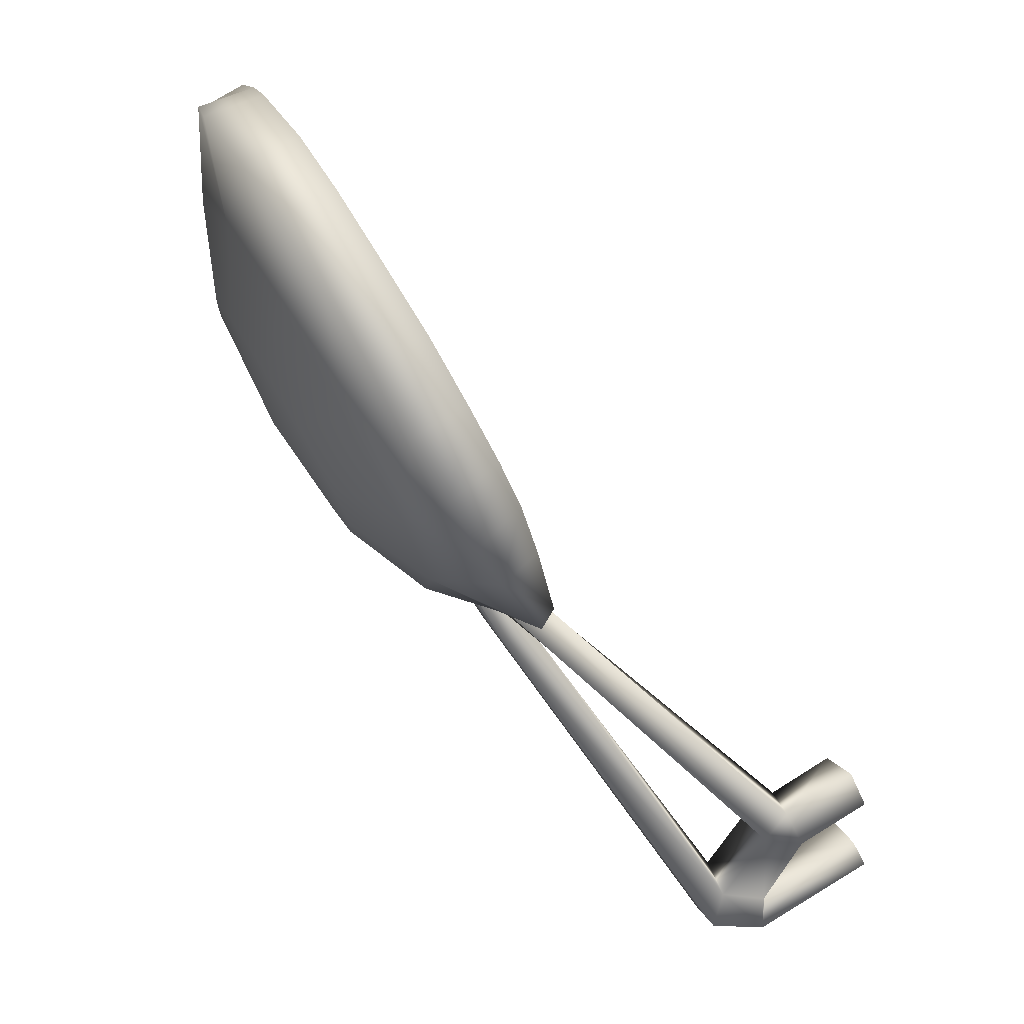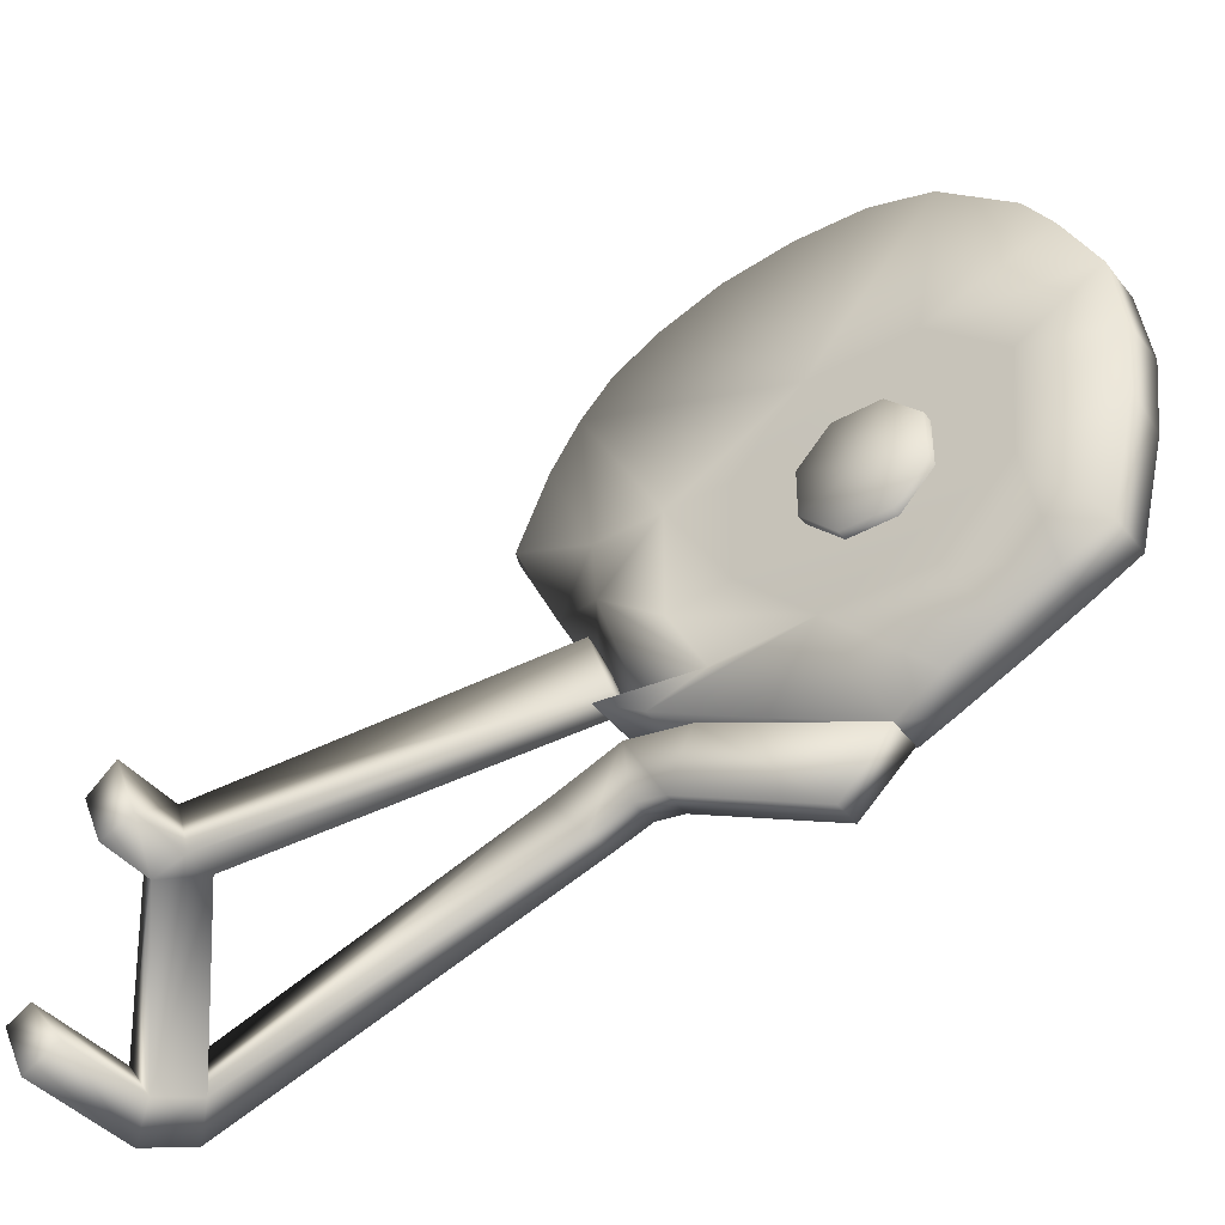
<metadata>
{"format":"obj","ext":"obj","renderer":"f3d","projection":"perspective","resolution":1024,"background":"white","views":[{"elev":77.6,"azim":-31.3,"up":"+Y"},{"elev":-40.7,"azim":124.7,"up":"+Y"}]}
</metadata>
<code>
v 0.8236 -1.161 5.57
v 0.9052 -1.762 5.325
v -0.2655 -0.8213 2.347
v 0.8236 -1.161 5.57
v -0.2655 -0.1929 2.567
v -0.5247 -0.3392 2.542
v -0.5463 -0.8213 2.347
v 0.5917 -1.762 5.35
v 0.5917 -1.762 5.35
v 0.5615 -1.333 5.662
v 0.9052 -1.762 5.325
v 0.5917 -1.762 5.35
v -0.5463 -0.8213 2.347
v 0.9255 -1.885 5.65
v 0.5917 -1.762 5.35
v 0.2388 -3.434 5.515
v 0.5615 -1.333 5.662
v 0.1577 -3.002 5.859
v 0.9052 -1.762 5.325
v -0.5463 -0.8213 2.347
v -0.2655 -0.8213 2.347
v 0.9255 -1.885 5.65
v 1.503 -1.885 5.644
v 1.503 -1.401 5.854
v 0.831 -1.409 5.855
v 0.9255 -1.885 5.65
v 0.9052 -1.762 5.325
v 1.503 -1.762 5.319
v 0.9255 -1.885 5.65
v 1.503 -1.885 5.644
v 1.503 -1.762 5.319
v 0.8236 -1.161 5.57
v 1.503 -1.161 5.57
v 1.503 -1.161 5.57
v 1.503 -1.401 5.854
v 1.503 -1.885 5.644
v 1.503 -1.762 5.319
v 0.8236 -1.161 5.57
v 0.831 -1.409 5.855
v 1.503 -1.401 5.854
v 1.503 -1.401 5.854
v 1.503 -1.161 5.57
v -0.2122 -1.626 2.885
v -0.2373 -1.357 2.233
v -0.5078 -1.357 2.224
v -0.4827 -1.627 2.86
v -0.2386 -2.006 1.865
v -0.2386 -1.949 2.156
v -0.5114 -1.954 2.146
v -0.5114 -1.954 2.146
v -0.5113 -2.001 1.871
v -0.2655 -0.1929 2.567
v -0.2655 -0.8213 2.347
v -0.5463 -0.8213 2.347
v -0.5463 -0.8213 2.347
v -0.5247 -0.3392 2.542
v 0.3305 -3.706 6.08
v 0.6005 -3.536 5.727
v 1.503 -3.533 5.735
v 1.503 -3.706 6.08
v 0.9255 -1.885 5.65
v 0.831 -1.409 5.855
v 0.477 -3.082 6.094
v 0.9255 -1.885 5.65
v 0.477 -3.082 6.094
v 0.6005 -3.536 5.727
v -0.2134 -2.093 2.521
v -0.2386 -1.949 2.156
v -0.2373 -1.357 2.233
v -0.2373 -1.357 2.233
v -0.2122 -1.626 2.885
v -0.2386 -2.006 1.865
v -0.2373 -1.468 1.627
v -0.2373 -1.357 2.233
v -0.5078 -1.455 1.635
v -0.5078 -1.357 2.224
v 1.503 -3.214 6.32
v 1.503 -3.09 6.094
v 0.4848 -3.09 6.094
v 0.3332 -3.213 6.318
v 0.3332 -3.213 6.318
v 0.4848 -3.09 6.094
v 0.477 -3.082 6.094
v -0.4827 -1.627 2.86
v -0.5078 -1.357 2.224
v -0.5114 -1.954 2.146
v -0.4863 -2.098 2.493
v -0.2386 -2.006 1.865
v -0.2373 -1.357 2.233
v -0.2386 -1.949 2.156
v -0.5078 -1.357 2.224
v -0.5078 -1.455 1.635
v -0.5113 -2.001 1.871
v -0.5114 -1.954 2.146
v -0.2386 -2.674 0.4981
v -0.1957 -2.217 0.008145
v -0.2373 -1.468 1.627
v -0.2386 -2.674 0.4981
v -0.2386 -2.006 1.865
v -0.2373 -1.468 1.627
v -0.5078 -2.225 0.01264
v -0.5078 -1.455 1.635
v -0.5078 -2.225 0.01264
v -0.2386 -2.674 0.4981
v -0.5113 -2.664 0.5079
v -0.2386 -2.674 0.4981
v -0.5113 -2.001 1.871
v -0.2386 -2.006 1.865
v -0.5078 -2.225 0.01264
v -0.5113 -2.664 0.5079
v -0.5239 -2.164 1.507
v -0.5078 -1.455 1.635
v -0.5113 -2.001 1.871
v 0.6005 -3.536 5.727
v 0.477 -3.082 6.094
v 0.4848 -3.09 6.094
v 1.503 -3.09 6.094
v 0.6005 -3.536 5.727
v 1.503 -3.533 5.735
v 1.503 -3.214 6.32
v 1.503 -3.09 6.094
v 1.503 -3.706 6.08
v 1.503 -3.533 5.735
v 0.5615 -1.333 5.662
v 0.1577 -3.002 5.859
v 0.477 -3.082 6.094
v 0.831 -1.409 5.855
v 0.2388 -3.434 5.515
v -0.06565 -3.59 5.816
v -0.4863 -2.098 2.493
v 0.2388 -3.434 5.515
v -0.4863 -2.098 2.493
v -0.2134 -2.093 2.521
v -0.06647 -3.124 6.06
v -0.4827 -1.627 2.86
v -0.06565 -3.59 5.816
v 0.6005 -3.536 5.727
v 0.2388 -3.434 5.515
v 0.5917 -1.762 5.35
v 0.9255 -1.885 5.65
v -0.2134 -2.093 2.521
v -0.4863 -2.098 2.493
v -0.5114 -1.954 2.146
v -0.2134 -2.093 2.521
v -0.5114 -1.954 2.146
v -0.2386 -1.949 2.156
v 0.5615 -1.333 5.662
v 0.8236 -1.161 5.57
v -0.2655 -0.1929 2.567
v 0.5615 -1.333 5.662
v -0.2655 -0.1929 2.567
v -0.5247 -0.3392 2.542
v 1.503 -3.214 6.32
v 0.3332 -3.213 6.318
v 0.3305 -3.706 6.08
v 1.503 -3.214 6.32
v 1.503 -3.706 6.08
v 0.3332 -3.213 6.318
v -0.06647 -3.124 6.06
v -0.06565 -3.59 5.816
v 0.3305 -3.706 6.08
v -0.4827 -1.627 2.86
v -0.06647 -3.124 6.06
v 0.1577 -3.002 5.859
v -0.2122 -1.626 2.885
v -0.5239 -2.164 1.507
v -0.5113 -2.664 0.5079
v -0.5113 -2.001 1.871
v -0.2122 -1.626 2.885
v 0.1577 -3.002 5.859
v 0.2388 -3.434 5.515
v -0.2134 -2.093 2.521
v 0.2388 -3.434 5.515
v 0.6005 -3.536 5.727
v 0.3305 -3.706 6.08
v -0.06565 -3.59 5.816
v -0.9135 -0.9048 -1.021
v -0.9135 0.01631 -1.403
v -0.5361 -0.4087 -2.04
v -0.5361 -1.375 -1.8
v -0.9135 -1.512 -0.2305
v -0.9135 -0.9048 -1.021
v -0.5361 -1.59 -1.375
v -0.9135 -1.512 -0.2305
v -0.5361 -1.819 -0.8896
v -0.5361 -1.819 -0.8896
v -0.5361 -2.09 -0.2901
v -0.5361 -1.819 -0.8896
v -0.1163 -2.019 -0.4406
v -0.1015 -1.819 -0.8896
v -0.9135 2.177 0.2552
v -0.6226 2.854 0.5135
v -0.6226 2.805 -0.1854
v -0.6226 2.805 -0.1854
v -0.6226 2.617 -0.7991
v -0.9135 1.796 -0.6659
v -0.6226 2.854 0.5135
v -0.1132 2.748 -0.1656
v -0.1132 2.785 0.509
v -0.9135 2.047 1.244
v -0.6129 2.584 1.79
v -0.6116 2.766 1.176
v -0.6116 2.766 1.176
v -0.6226 2.854 0.5135
v -0.9135 2.177 0.2552
v -0.6129 2.584 1.79
v -0.1022 2.698 1.176
v -0.1035 2.502 1.772
v -0.9135 -1.642 0.758
v -0.9135 -1.512 -0.2305
v -0.5361 -2.09 -0.2901
v -0.5375 -2.217 0.008145
v -0.8145 -1.738 0.9938
v -0.7158 -1.294 1.952
v -0.9135 -1.26 1.679
v -0.9135 -1.642 0.758
v -0.9135 -1.642 0.758
v -0.5375 -2.217 0.008145
v -0.9135 -1.26 1.679
v -1.234 -0.8692 0.6563
v -1.234 -0.642 1.205
v -0.1199 -1.294 1.952
v -0.8145 -1.738 0.9938
v -0.1199 -1.294 1.952
v -0.1957 -1.738 0.9938
v -0.9135 -1.26 1.679
v -0.7158 -1.294 1.952
v -0.5991 -1.114 2.349
v -0.9135 -0.4694 2.286
v -0.562 -0.9355 2.483
v -0.9135 -0.4694 2.286
v -1.234 -0.1711 1.566
v -1.234 -0.642 1.205
v -0.9135 -0.4694 2.286
v -0.9135 -1.26 1.679
v -0.9135 0.01631 -1.403
v -0.5361 0.2788 -2.117
v -0.5361 -0.4087 -2.04
v -0.5361 0.2788 -2.117
v -0.1015 -0.3297 -2.06
v -0.1015 0.2788 -2.117
v -0.9063 0.5112 2.417
v -0.3809 1.014 3.328
v -0.5252 1.664 2.959
v -0.9135 1.44 2.035
v -0.9135 -0.9048 -1.021
v -0.5361 -1.375 -1.8
v -0.5361 -1.59 -1.375
v -0.5361 -1.375 -1.8
v -0.1015 -1.59 -1.375
v -0.1015 -1.375 -1.8
v -0.1015 -1.59 -1.375
v -0.9135 1.44 2.035
v -0.5992 2.318 2.307
v -0.6129 2.584 1.79
v -0.9135 2.047 1.244
v -0.9135 1.796 -0.6659
v -0.6226 2.01 -1.515
v -0.5809 1.609 -1.778
v -0.9135 1.796 -0.6659
v -0.9135 1.005 -1.273
v -0.9135 0.01631 -1.403
v -0.9135 1.005 -1.273
v -0.5361 0.9699 -2.019
v -0.5361 0.2788 -2.117
v -0.9135 -0.4694 2.286
v -0.562 -0.9355 2.483
v -0.5562 -0.3447 2.668
v -1.234 -0.4303 -0.4031
v -1.337 0.2677 0.5066
v -1.234 0.118 -0.6303
v -1.234 -0.7917 0.06781
v -1.337 0.2677 0.5066
v -1.234 -0.4303 -0.4031
v -1.234 -0.8692 0.6563
v -1.337 0.2677 0.5066
v -1.234 -0.7917 0.06781
v -1.234 -0.642 1.205
v -1.337 0.2677 0.5066
v -1.234 -0.8692 0.6563
v -1.234 -0.1711 1.566
v -1.337 0.2677 0.5066
v -1.234 -0.642 1.205
v -1.234 0.4174 1.643
v -1.337 0.2677 0.5066
v -1.234 -0.1711 1.566
v -1.234 0.9658 1.416
v -1.337 0.2677 0.5066
v -1.234 0.4174 1.643
v -1.234 1.327 0.9454
v -1.337 0.2677 0.5066
v -1.234 0.9658 1.416
v -1.234 1.177 -0.1914
v -1.337 0.2677 0.5066
v -1.234 1.405 0.357
v -1.234 1.405 0.357
v -1.337 0.2677 0.5066
v -1.234 1.327 0.9454
v -1.234 0.7065 -0.5528
v -1.337 0.2677 0.5066
v -1.234 1.177 -0.1914
v -1.234 0.118 -0.6303
v -1.337 0.2677 0.5066
v -1.234 0.7065 -0.5528
v -0.9063 0.5112 2.417
v -1.234 0.4174 1.643
v -1.234 -0.1711 1.566
v -0.9135 -0.4694 2.286
v -0.9135 1.44 2.035
v -1.234 0.9658 1.416
v -1.234 0.4174 1.643
v -0.9063 0.5112 2.417
v -0.9135 2.047 1.244
v -1.234 1.327 0.9454
v -1.234 0.9658 1.416
v -0.9135 1.44 2.035
v -0.9135 1.796 -0.6659
v -1.234 1.177 -0.1914
v -1.234 1.405 0.357
v -0.9135 2.177 0.2552
v -0.9135 1.005 -1.273
v -1.234 0.7065 -0.5528
v -1.234 1.177 -0.1914
v -0.9135 1.796 -0.6659
v -0.9135 0.01631 -1.403
v -1.234 0.118 -0.6303
v -1.234 0.7065 -0.5528
v -0.9135 0.01631 -1.403
v -0.9135 1.005 -1.273
v -0.9135 -0.9048 -1.021
v -1.234 -0.4303 -0.4031
v -1.234 0.118 -0.6303
v -0.9135 -0.9048 -1.021
v -0.9135 0.01631 -1.403
v -0.9135 -1.512 -0.2305
v -1.234 -0.7917 0.06781
v -1.234 -0.4303 -0.4031
v -0.9135 -1.512 -0.2305
v -0.9135 -0.9048 -1.021
v -0.9135 -1.642 0.758
v -1.234 -0.8692 0.6563
v -1.234 -0.7917 0.06781
v -0.9135 -1.642 0.758
v -0.9135 -1.512 -0.2305
v -0.9135 2.177 0.2552
v -1.234 1.405 0.357
v -1.234 1.327 0.9454
v -0.9135 2.047 1.244
v -0.58 2.004 2.679
v -0.5992 2.318 2.307
v -0.9135 1.44 2.035
v -0.1035 1.943 2.544
v -0.1035 2.259 2.224
v -0.5992 2.318 2.307
v -0.9135 1.796 -0.6659
v -0.6226 2.617 -0.7991
v -0.6226 2.01 -1.515
v -0.5361 0.9699 -2.019
v -0.1015 0.9699 -2.019
v -0.1015 0.2788 -2.117
v -0.5361 0.9699 -2.019
v -0.1015 0.2788 -2.117
v -0.5361 0.2788 -2.117
v -0.1015 -0.3297 -2.06
v -0.1015 -1.375 -1.8
v -0.5361 -1.375 -1.8
v -0.5361 -0.4087 -2.04
v -0.5361 -1.59 -1.375
v -0.1015 -1.59 -1.375
v -0.1015 -1.819 -0.8896
v -0.1015 -1.819 -0.8896
v -0.5361 -1.819 -0.8896
v -0.5361 -2.09 -0.2901
v -0.1163 -2.019 -0.4406
v -0.1957 -2.217 0.008145
v -0.5375 -2.217 0.008145
v -0.5375 -2.217 0.008145
v -0.1957 -2.217 0.008145
v -0.1957 -1.738 0.9938
v -0.8145 -1.738 0.9938
v -0.7158 -1.294 1.952
v -0.1199 -1.294 1.952
v -0.002734 -1.114 2.348
v -0.5991 -1.114 2.349
v -0.562 -0.9355 2.483
v -0.2762 -1.114 2.077
v -0.2762 0.1587 2.503
v -0.002734 -1.114 2.348
v -0.562 -0.9355 2.483
v -0.562 -0.9355 2.483
v -0.2762 0.1587 2.503
v -0.5562 -0.3447 2.668
v -0.5562 -0.3447 2.668
v -0.2762 0.1587 2.503
v -0.3098 0.1296 2.872
v -0.5361 0.1315 2.871
v -0.5361 0.9699 -2.019
v -0.9135 1.005 -1.273
v -0.5809 1.609 -1.778
v -0.124 0.5704 2.434
v -0.2002 0.9407 3.225
v -0.3098 0.1296 2.872
v -0.1405 1.562 2.864
v -0.2002 0.9407 3.225
v -0.2762 0.1587 2.503
v -0.124 0.5704 2.434
v -0.124 0.5704 1.776
v -0.2762 0.1587 2.503
v -0.5252 1.664 2.959
v -0.1405 1.562 2.864
v -0.1035 1.943 2.544
v -0.5252 1.664 2.959
v -0.58 2.004 2.679
v -0.3809 1.014 3.328
v -0.2002 0.9407 3.225
v -0.5252 1.664 2.959
v -0.1405 1.562 2.864
v -0.6226 2.805 -0.1854
v -0.1132 2.748 -0.1656
v -0.1132 2.555 -0.7565
v -0.6226 2.617 -0.7991
v -0.1132 2.555 -0.7565
v -0.6226 2.01 -1.515
v -0.1132 1.976 -1.439
v -0.5992 2.318 2.307
v -0.1035 2.259 2.224
v -0.1035 2.502 1.772
v -0.6129 2.584 1.79
v -0.6226 2.01 -1.515
v -0.1132 1.976 -1.439
v -0.1015 1.575 -1.702
v -0.1015 1.575 -1.702
v -0.5809 1.609 -1.778
v -0.6116 2.766 1.176
v -0.1022 2.698 1.176
v -0.1132 2.785 0.509
v -0.6226 2.854 0.5135
v -0.1015 0.9699 -2.019
v -0.1015 1.575 -1.702
v -0.1002 1.185 -0.5229
v -0.1002 1.185 -0.5229
v -0.1132 1.976 -1.439
v -0.1035 1.943 2.544
v -0.1405 1.562 2.864
v -0.124 0.5704 2.434
v -0.124 0.5704 1.776
v -0.5361 0.9699 -2.019
v -0.5809 1.609 -1.778
v -0.1015 1.575 -1.702
v -0.5361 0.9699 -2.019
v -0.1015 1.575 -1.702
v -0.1015 0.9699 -2.019
v -0.1002 1.185 -0.5229
v -0.1002 0.5592 -1.242
v -0.1015 0.9699 -2.019
v -0.1002 0.5592 -1.242
v -0.1015 0.2788 -2.117
v -0.1002 -1.111 0.4786
v -0.1957 -2.217 0.008145
v -0.1163 -2.019 -0.4406
v -0.1957 -1.738 0.9938
v -0.1002 -1.111 0.4786
v -0.002734 -1.114 2.348
v -0.562 -0.9355 2.483
v -0.5991 -1.114 2.349
v -0.113 -1.135 1.41
v -0.2762 -1.114 2.077
v -0.002734 -1.114 2.348
v -0.002734 -1.114 2.348
v -0.1199 -1.294 1.952
v -0.113 -1.135 1.41
v -0.1199 -1.294 1.952
v -0.1957 -1.738 0.9938
v -0.1002 -1.111 0.4786
v -0.113 -1.135 1.41
v -0.124 -0.4666 1.776
v -0.113 -1.135 1.41
v -0.1002 -0.4345 1.156
v -0.1002 -1.111 0.4786
v -0.1002 -0.4345 -1.156
v -0.1002 -1.111 0.4786
v -0.1002 -1.111 -0.4786
v -0.1163 -2.019 -0.4406
v -0.1015 -1.819 -0.8896
v -0.1002 -1.111 -0.4786
v -0.9135 -0.4694 2.286
v -0.5562 -0.3447 2.668
v -0.5361 0.1315 2.871
v -0.9063 0.5112 2.417
v -0.1002 -1.111 -0.4786
v -0.1015 -1.819 -0.8896
v -0.1015 -1.59 -1.375
v -0.1015 -1.59 -1.375
v -0.1002 -0.4345 -1.156
v -0.1002 -0.4345 -1.156
v -0.1015 -0.3297 -2.06
v -0.1015 0.2788 -2.117
v -0.1015 0.2788 -2.117
v -0.1002 0.5592 -1.242
v -0.124 0.5704 1.776
v -0.1002 0.5228 1.156
v -0.1002 1.2 0.4786
v -0.1035 1.943 2.544
v -0.1035 2.259 2.224
v -0.1132 2.555 -0.7565
v -0.1002 1.2 0.4786
v -0.1002 1.185 -0.5229
v -0.1132 1.976 -1.439
v -0.1002 1.185 -0.5229
v -0.1002 0.5228 1.156
v -0.1002 1.185 -0.5229
v -0.1002 0.5592 -1.242
v -0.1002 -0.4345 1.156
v -0.1002 0.5228 1.156
v -0.124 0.5704 1.776
v -0.1002 -0.4345 1.156
v -0.124 -0.4666 1.776
v -0.1132 2.555 -0.7565
v -0.1132 2.748 -0.1656
v -0.1002 1.2 0.4786
v -0.1132 2.748 -0.1656
v -0.1132 2.785 0.509
v -0.1132 2.785 0.509
v -0.1022 2.698 1.176
v -0.1022 2.698 1.176
v -0.1035 2.502 1.772
v -0.1035 2.502 1.772
v -0.1035 2.259 2.224
v -0.1002 -0.4345 1.156
v -0.1002 -0.4345 -1.156
v -0.1002 0.5592 -1.242
v -0.1002 0.5228 1.156
v -0.1015 -1.375 -1.8
v -0.1002 -0.4345 -1.156
v -0.1015 -1.59 -1.375
v -0.1015 -0.3297 -2.06
v -0.1002 -0.4345 -1.156
v -0.3809 1.014 3.328
v -0.5361 0.1315 2.871
v -0.3098 0.1296 2.872
v -0.2002 0.9407 3.225
v -0.9063 0.5112 2.417
v -0.5361 0.1315 2.871
v 0 0.222 0.5359
v -0.1742 0.222 0.5359
v -0.1742 -0.222 0.5359
v 0 -0.222 0.5359
v 0 -0.222 0.5359
v -0.1742 -0.222 0.5359
v -0.1742 -0.5359 0.222
v 0 -0.5359 0.222
v 0 -0.5359 0.222
v -0.1742 -0.5359 0.222
v -0.1742 -0.5359 -0.222
v 0 -0.5359 -0.222
v 0 -0.5359 -0.222
v -0.1742 -0.5359 -0.222
v -0.1742 -0.222 -0.5359
v 0 -0.222 -0.5359
v 0 -0.222 -0.5359
v -0.1742 -0.222 -0.5359
v -0.1742 0.222 -0.5359
v 0 0.222 -0.5359
v 0 0.222 -0.5359
v -0.1742 0.222 -0.5359
v -0.1742 0.5359 -0.222
v 0 0.5359 -0.222
v 0 0.5359 -0.222
v -0.1742 0.5359 -0.222
v -0.1742 0.5359 0.222
v 0 0.5359 0.222
v 0 0.5359 0.222
v -0.1742 0.5359 0.222
v -0.1742 0.222 0.5359
v 0 0.222 0.5359
v 0 0 0
v 0 0.222 0.5359
v 0 -0.222 0.5359
v 0 0 0
v 0 -0.222 0.5359
v 0 -0.5359 0.222
v 0 0 0
v 0 -0.5359 0.222
v 0 -0.5359 -0.222
v 0 0 0
v 0 -0.222 -0.5359
v 0 0.222 -0.5359
v 0 0 0
v 0 0.222 -0.5359
v 0 0.5359 -0.222
v 0 0 0
v 0 0.5359 -0.222
v 0 0.5359 0.222
v 0 0 0
v 0 0.5359 0.222
v 0 0.222 0.5359
v 0 0 0
v 0 -0.5359 -0.222
v 0 -0.222 -0.5359
v 0.831 -1.409 5.855
v 0.8236 -1.161 5.57
v 0.5615 -1.333 5.662
v 0.3332 -3.213 6.318
v 0.477 -3.082 6.094
v 0.1577 -3.002 5.859
v -0.06647 -3.124 6.06
v -0.2762 0.1587 2.503
v -0.2762 -1.114 2.077
v -0.113 -1.135 1.41
v -0.124 -0.4666 1.776
v -0.124 -0.4666 1.776
v -0.124 0.5704 1.776
v -0.58 2.004 2.679
v -0.9135 1.44 2.035
v -0.5252 1.664 2.959
g guard_left_col
f 1 2 3
f 4 3 5
f 6 7 8
f 6 9 10
f 11 12 13
f 11 14 15
f 16 17 15
f 16 18 17
f 19 20 21
f 22 23 24
f 22 24 25
f 26 27 28
f 29 28 30
f 31 27 32
f 31 32 33
f 34 35 36
f 34 36 37
f 38 39 40
f 38 41 42
f 43 44 45
f 43 45 46
f 47 48 49
f 47 50 51
f 52 53 54
f 52 55 56
f 57 58 59
f 57 59 60
f 61 62 63
f 64 65 66
f 67 68 69
f 67 70 71
f 72 73 70
f 74 73 75
f 74 75 76
f 77 78 79
f 79 80 77
f 81 82 83
f 84 85 86
f 84 86 87
f 88 89 90
f 91 92 93
f 91 93 94
f 95 96 97
f 98 97 99
f 100 96 101
f 100 101 102
f 103 96 104
f 103 104 105
f 106 107 105
f 106 108 107
f 109 110 111
f 111 112 109
f 111 113 112
f 114 115 116
f 116 117 118
f 117 119 118
f 120 119 121
f 120 122 123
f 124 125 126
f 124 126 127
f 128 129 130
f 131 132 133
f 134 135 132
f 134 132 136
f 137 138 139
f 137 139 140
f 141 142 143
f 144 145 146
f 147 148 149
f 150 151 152
f 153 154 155
f 156 155 157
f 158 159 160
f 158 160 161
f 162 163 164
f 162 164 165
f 166 167 168
f 169 170 171
f 169 171 172
f 173 174 175
f 173 175 176
f 177 178 179
f 177 179 180
f 181 182 183
f 184 183 185
f 184 186 187
f 188 189 187
f 188 190 189
f 191 192 193
f 191 194 195
f 191 195 196
f 197 198 193
f 197 199 198
f 200 201 202
f 200 203 204
f 200 204 205
f 206 207 202
f 206 208 207
f 209 210 211
f 209 211 212
f 213 214 215
f 213 215 216
f 213 217 218
f 219 220 216
f 219 221 220
f 222 214 223
f 224 223 225
f 226 227 228
f 228 229 226
f 228 230 231
f 231 232 233
f 234 233 235
f 236 237 238
f 239 240 238
f 239 241 240
f 242 243 244
f 242 244 245
f 246 247 248
f 249 250 248
f 249 251 252
f 253 254 255
f 253 255 256
f 257 258 259
f 260 259 261
f 262 263 264
f 262 264 265
f 266 267 268
f 269 270 271
f 272 273 274
f 275 276 277
f 278 279 280
f 281 282 283
f 284 285 286
f 287 288 289
f 290 291 292
f 293 294 295
f 296 297 298
f 299 300 301
f 302 303 304
f 305 306 307
f 305 307 308
f 309 310 311
f 309 311 312
f 313 314 315
f 313 315 316
f 317 318 319
f 317 319 320
f 321 322 323
f 321 323 324
f 325 326 327
f 328 327 329
f 330 331 332
f 333 332 334
f 335 336 337
f 338 337 339
f 340 341 342
f 343 342 344
f 345 346 347
f 345 347 348
f 349 350 351
f 349 352 353
f 349 353 354
f 355 356 357
f 358 359 360
f 361 362 363
f 364 365 366
f 364 366 367
f 368 369 370
f 368 371 372
f 373 374 375
f 373 375 376
f 377 378 379
f 377 379 380
f 381 382 383
f 381 383 384
f 385 386 387
f 388 386 389
f 390 391 392
f 393 394 395
f 393 395 396
f 397 398 399
f 400 401 402
f 400 403 404
f 405 406 402
f 407 406 408
f 409 410 411
f 412 411 413
f 409 414 415
f 416 415 417
f 418 419 420
f 418 420 421
f 422 423 421
f 422 424 423
f 425 426 427
f 425 427 428
f 429 430 431
f 429 432 433
f 434 435 436
f 434 436 437
f 438 439 440
f 441 439 442
f 443 444 445
f 443 445 446
f 447 448 449
f 450 451 452
f 453 454 455
f 456 457 455
f 458 459 460
f 461 459 462
f 463 464 465
f 466 467 468
f 469 470 471
f 472 473 474
f 472 474 475
f 476 477 474
f 476 474 478
f 479 480 478
f 481 482 480
f 481 483 484
f 481 484 485
f 486 487 488
f 486 488 489
f 490 491 492
f 490 493 494
f 495 496 497
f 495 498 499
f 500 501 502
f 502 503 500
f 502 504 503
f 505 506 507
f 505 507 508
f 509 506 510
f 511 510 512
f 513 514 515
f 516 515 517
f 518 519 520
f 521 522 520
f 523 524 520
f 525 526 520
f 527 528 520
f 529 530 531
f 529 531 532
f 533 534 535
f 533 536 537
f 538 539 540
f 538 540 541
f 538 542 543
f 544 545 546
f 544 546 547
f 548 549 550
f 548 550 551
f 552 553 554
f 552 554 555
f 556 557 558
f 556 558 559
f 560 561 562
f 560 562 563
f 564 565 566
f 564 566 567
f 568 569 570
f 568 570 571
f 572 573 574
f 572 574 575
f 576 577 578
f 579 580 581
f 582 583 584
f 585 586 587
f 588 589 590
f 591 592 593
f 594 595 596
f 597 598 599
f 600 601 602
f 603 604 605
f 603 605 606
f 607 608 609
f 607 609 610
f 607 611 612
f 613 614 615

</code>
